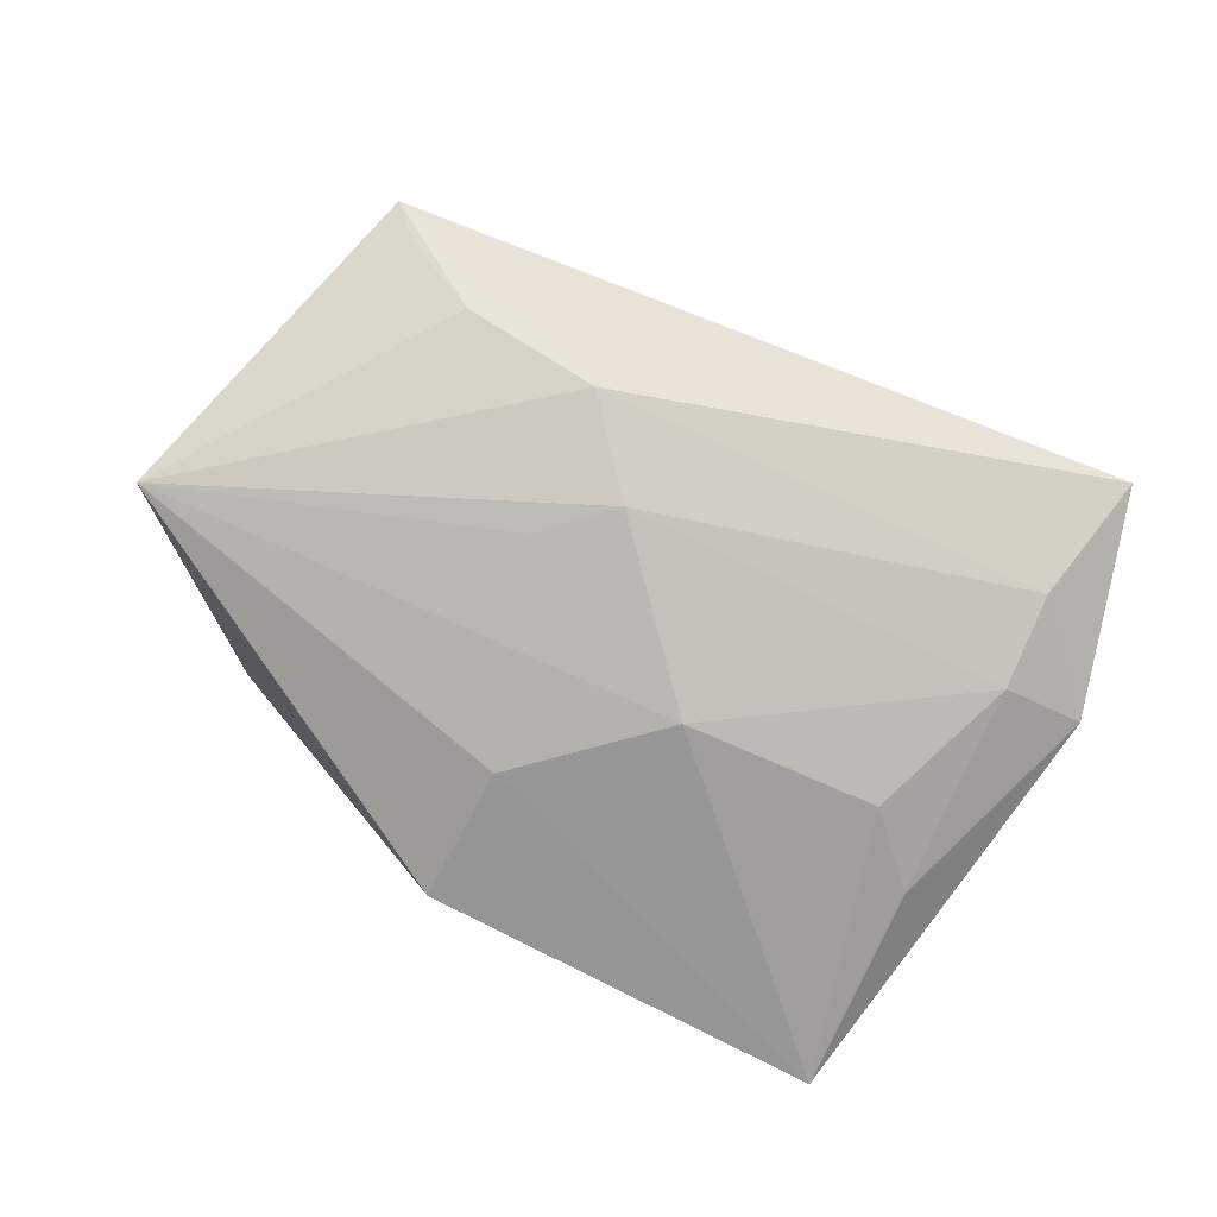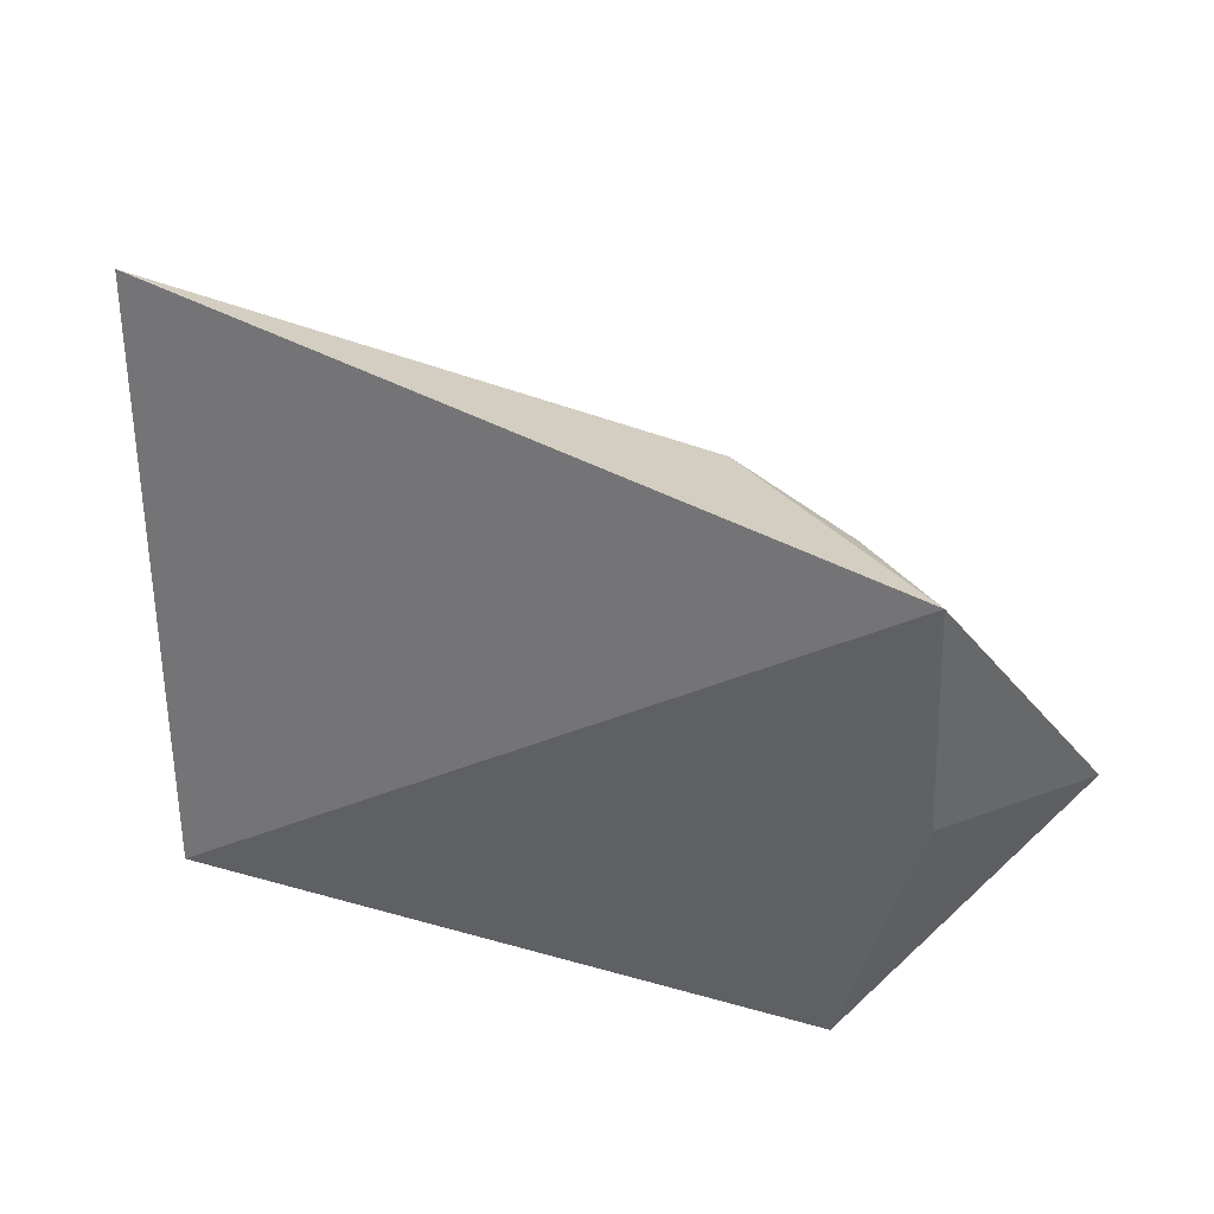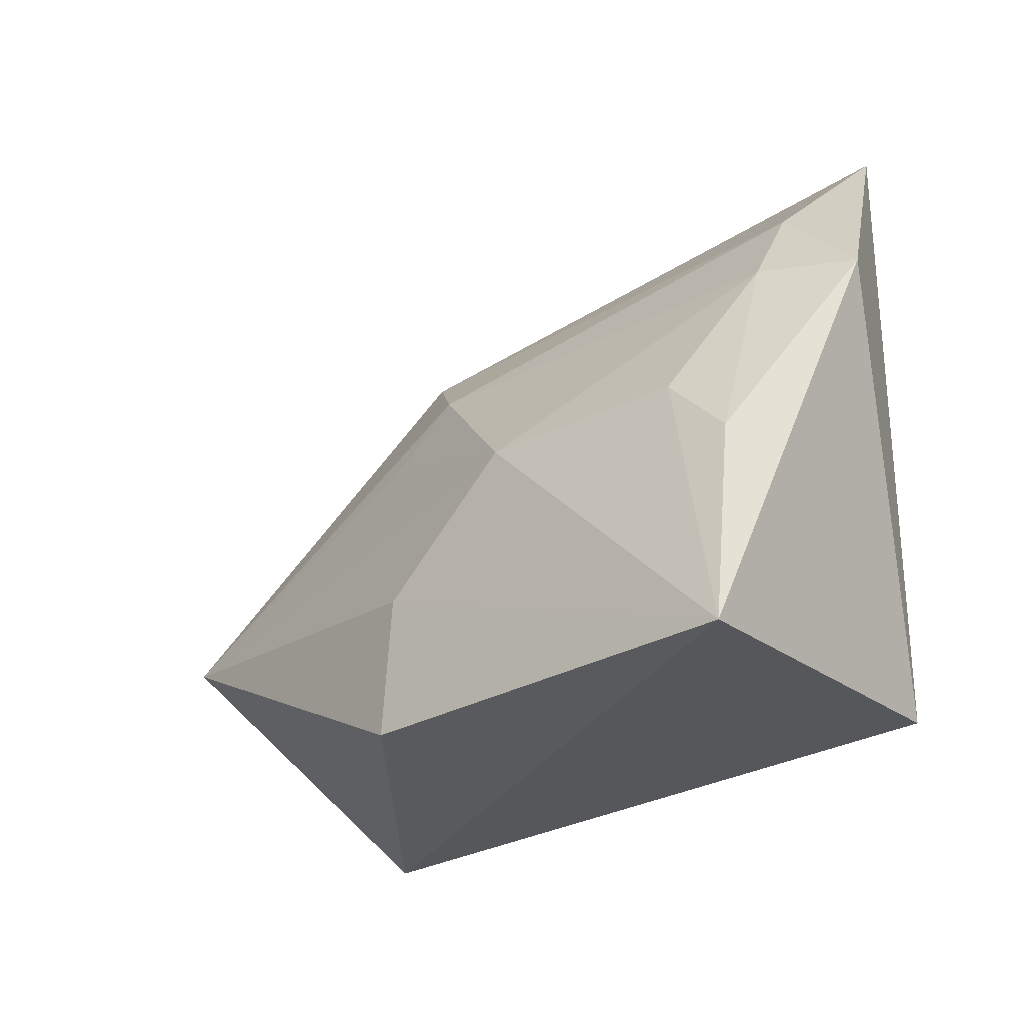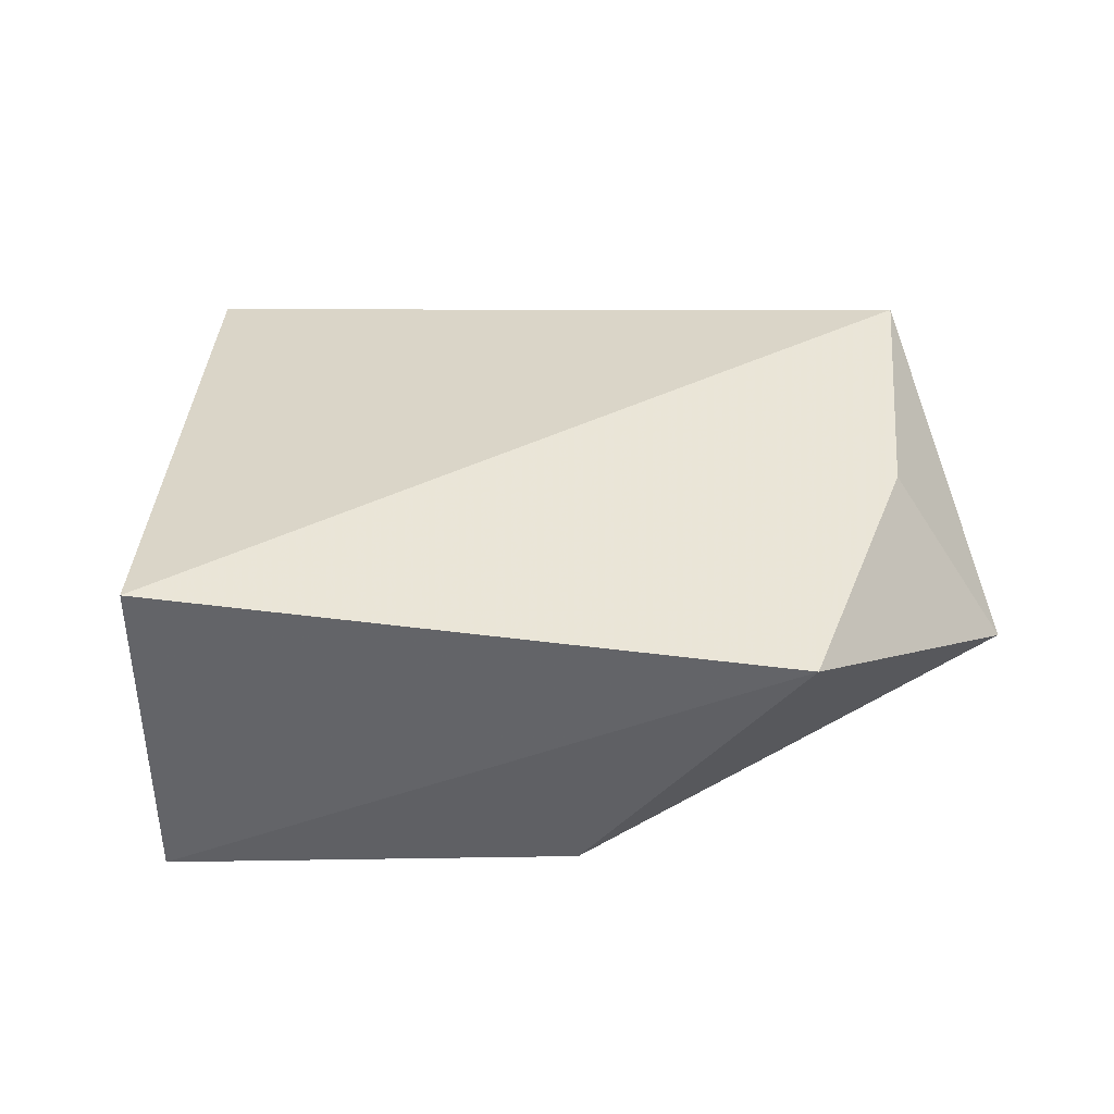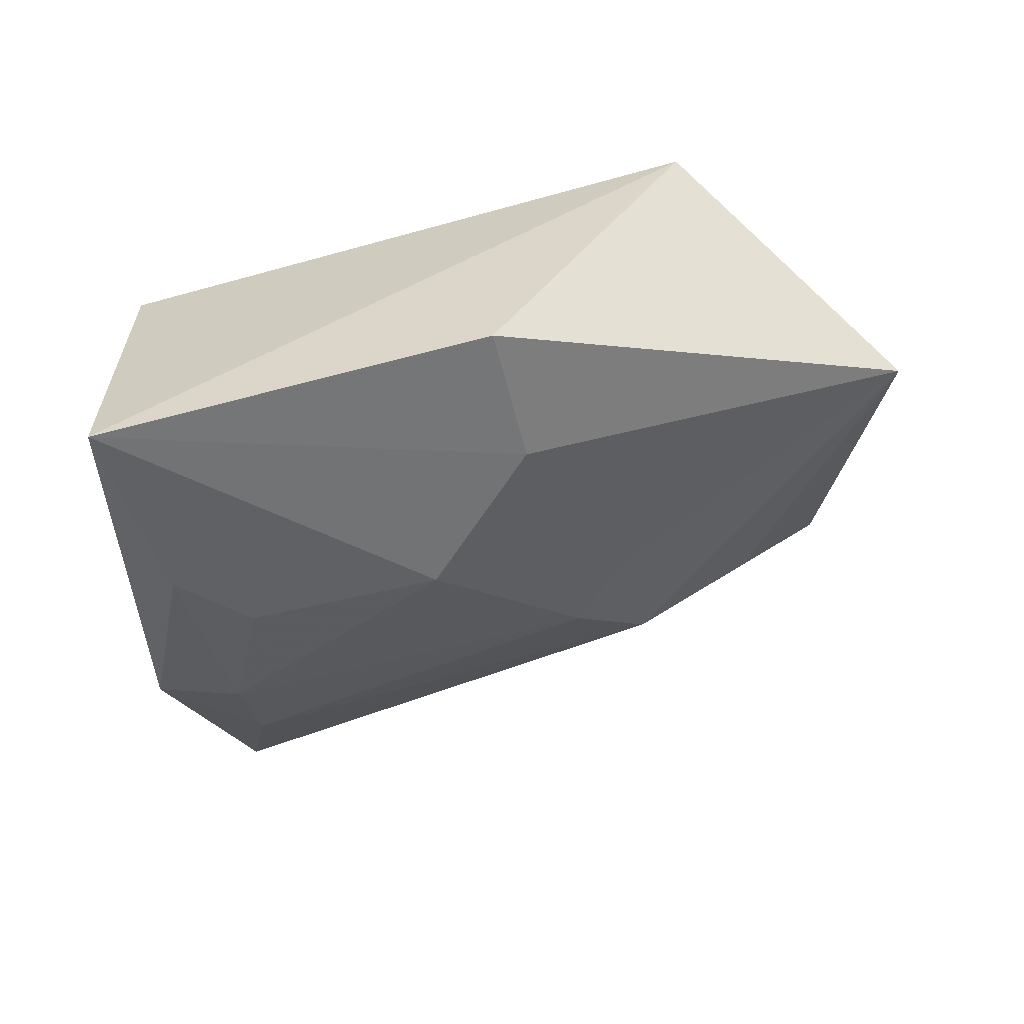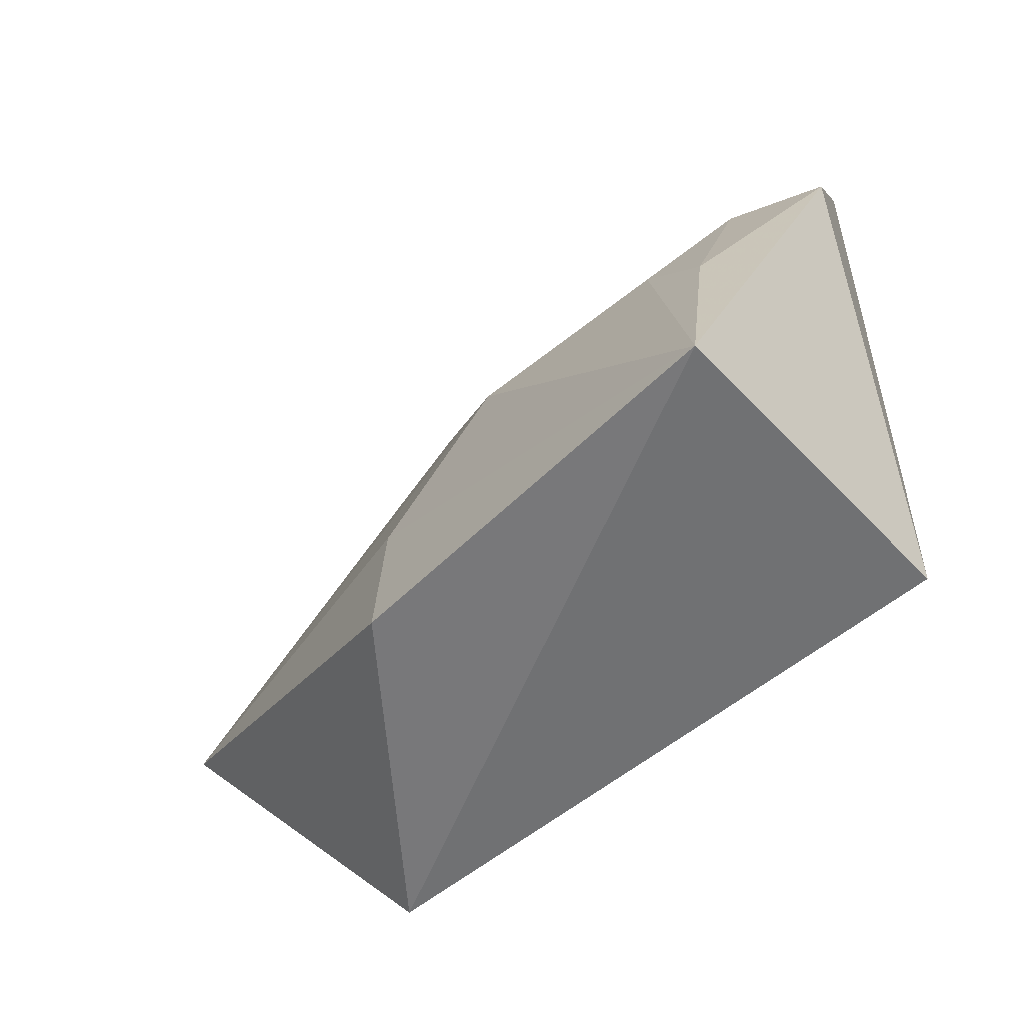
<metadata>
{"format":"obj","ext":"obj","renderer":"f3d","projection":"perspective","resolution":1024,"background":"white","views":[{"elev":-60.3,"azim":152.7,"up":"+Z"},{"elev":36.4,"azim":18.6,"up":"+Y"},{"elev":-26.4,"azim":-142.1,"up":"+Y"},{"elev":38.8,"azim":5.2,"up":"+Z"},{"elev":-60.1,"azim":13.2,"up":"+Z"},{"elev":-53.8,"azim":-139.2,"up":"+Y"}]}
</metadata>
<code>
v 0.02316 0.07016 0.01694
v 0.02757 0.05934 0.009628
v -0.002786 0.07024 0.009238
v -0.003197 0.05148 0.002647
v -0.003382 0.05178 0.01551
v 0.007585 0.06192 0.004845
v 0.02042 0.0505 0.01508
v -0.004651 0.0741 0.0129
v 0.01242 0.05164 0.004312
v -0.0001749 0.06202 0.004868
v 0.0149 0.06957 0.0104
v 0.02327 0.06076 0.0157
v -0.006262 0.06667 0.008271
v 0.01246 0.05712 0.004819
v -0.002685 0.06709 0.007315
v 0.01972 0.06914 0.01297
v 0.01248 0.06703 0.007967
v -0.002725 0.05947 0.004432
v 0.02217 0.06956 0.01546
v 0.01496 0.06465 0.007826
f 7 1 5
f 7 5 4
f 8 5 1
f 9 7 4
f 9 2 7
f 10 6 4
f 11 8 1
f 11 3 8
f 12 7 2
f 12 2 1
f 12 1 7
f 13 8 3
f 13 4 5
f 13 5 8
f 14 6 2
f 14 2 9
f 14 9 4
f 14 4 6
f 15 6 10
f 15 13 3
f 16 11 1
f 16 2 11
f 17 11 2
f 17 3 11
f 17 15 3
f 17 6 15
f 18 10 4
f 18 4 13
f 18 15 10
f 18 13 15
f 19 16 1
f 19 1 2
f 19 2 16
f 20 17 2
f 20 2 6
f 20 6 17

</code>
